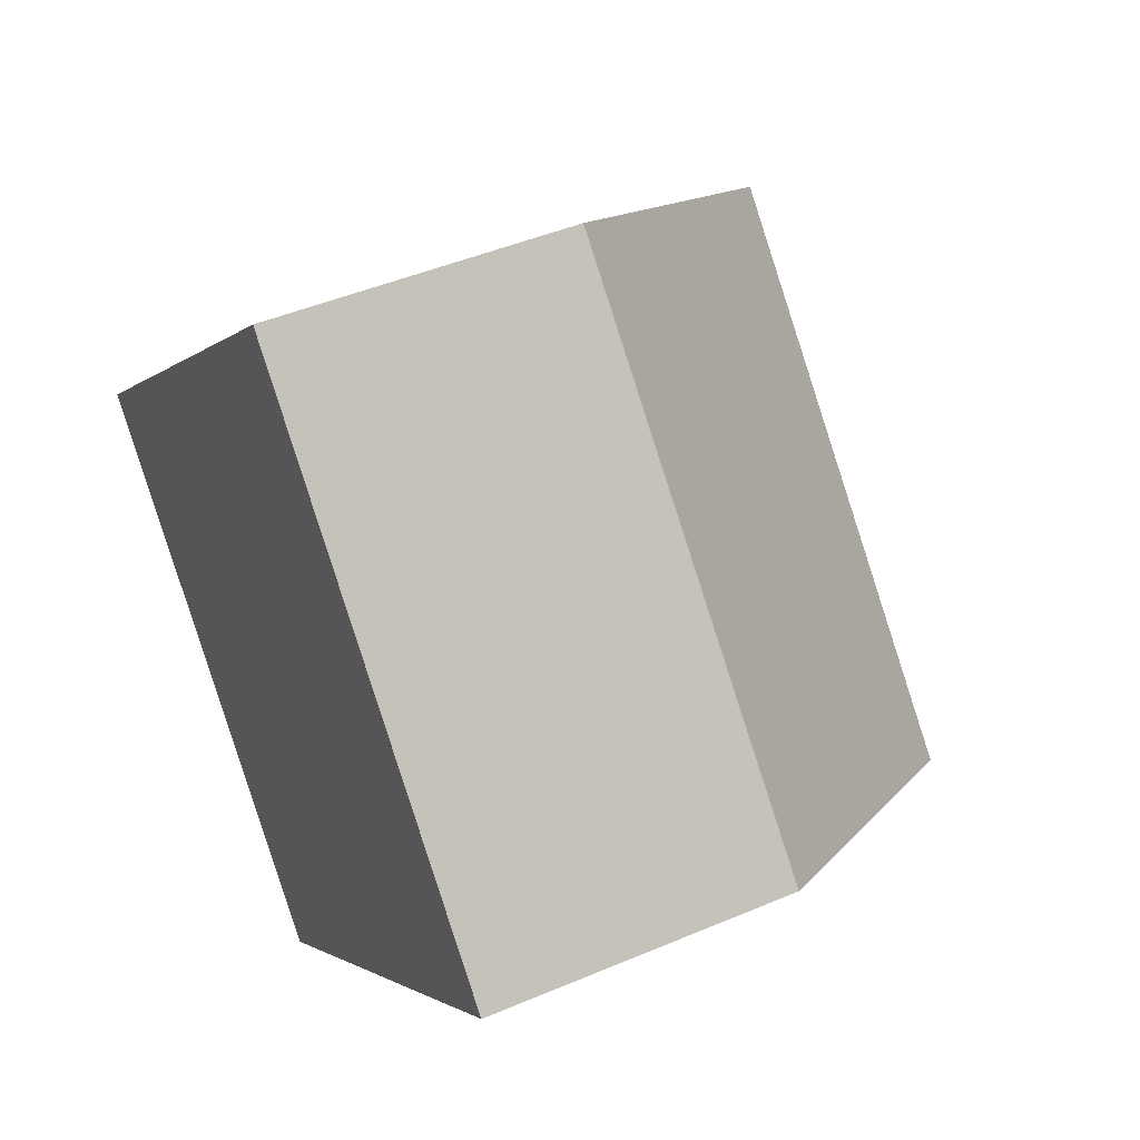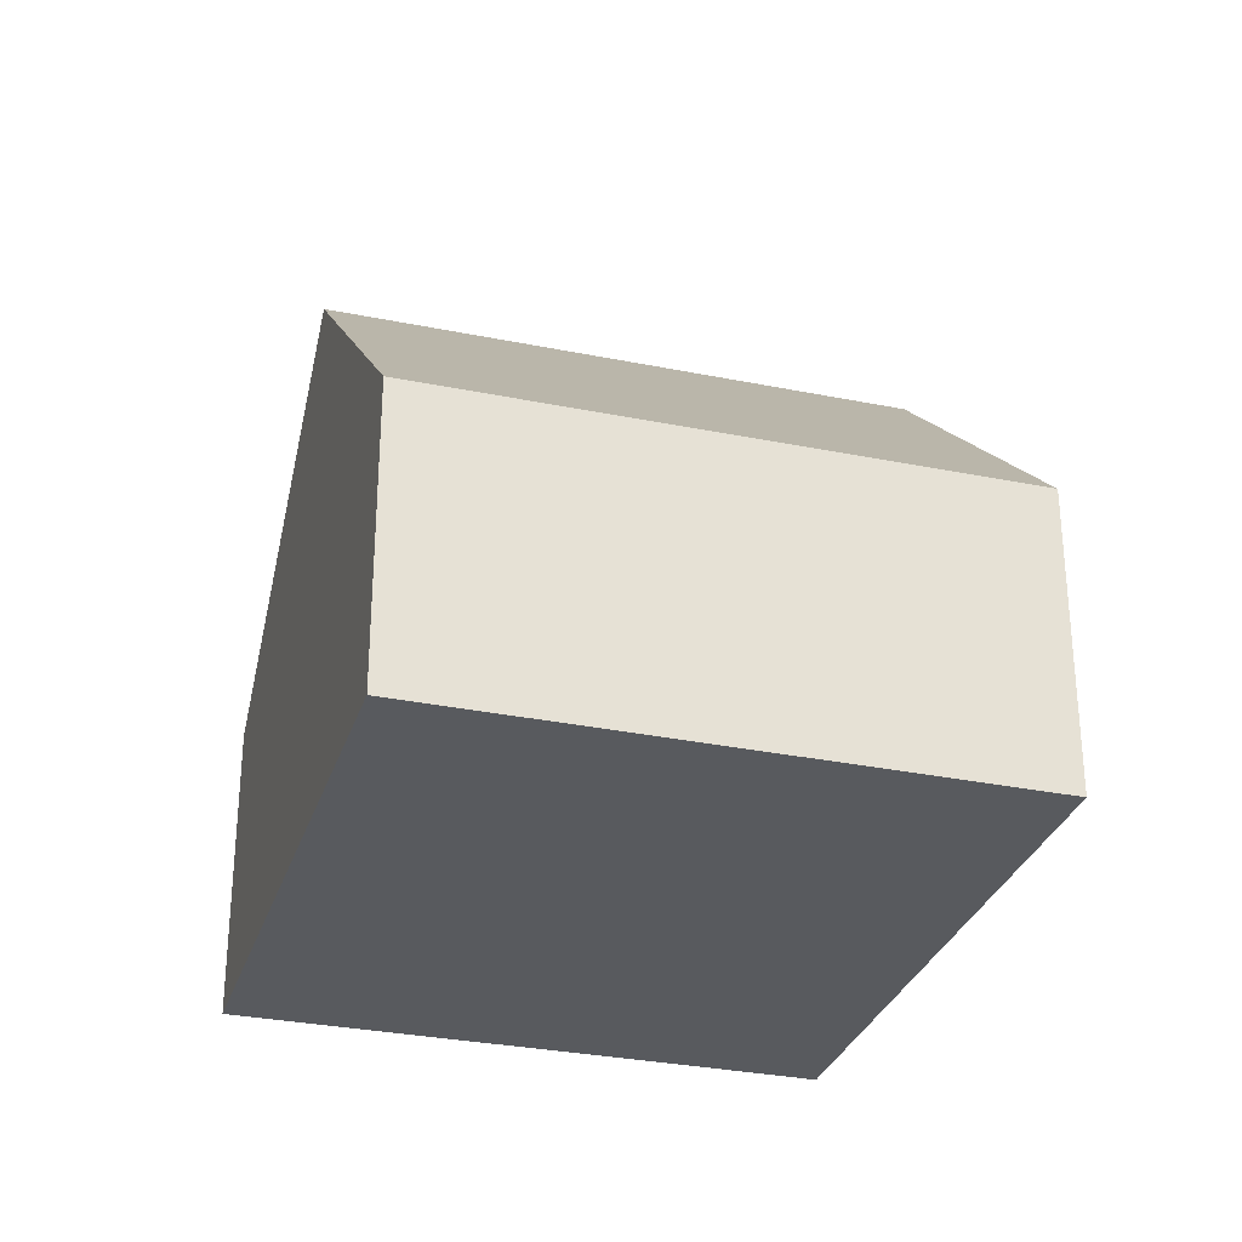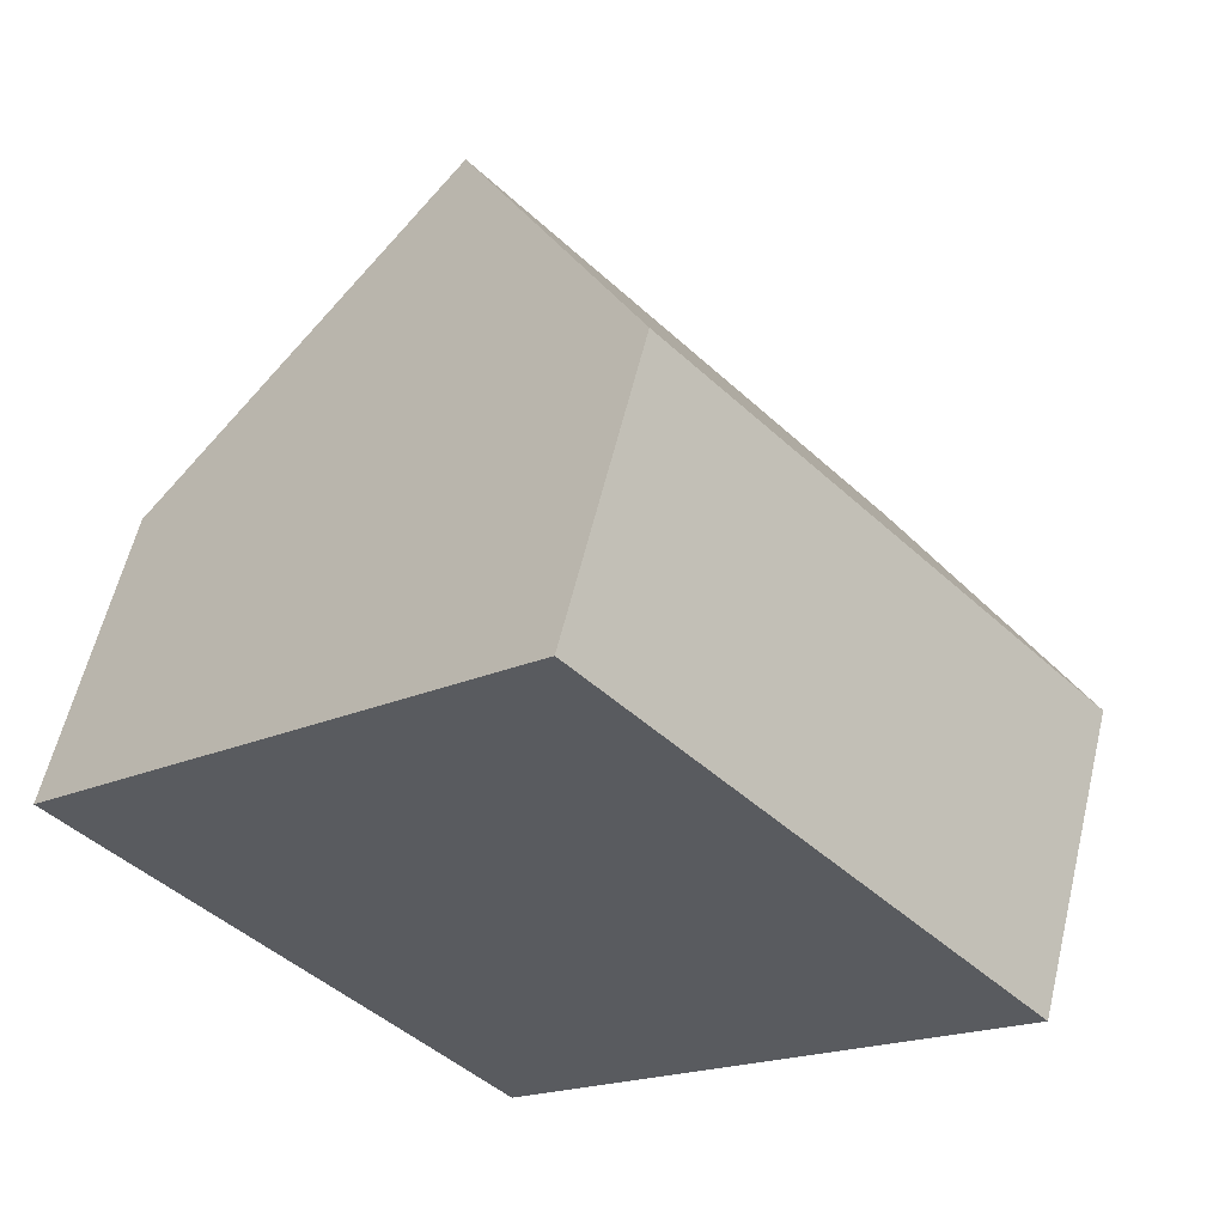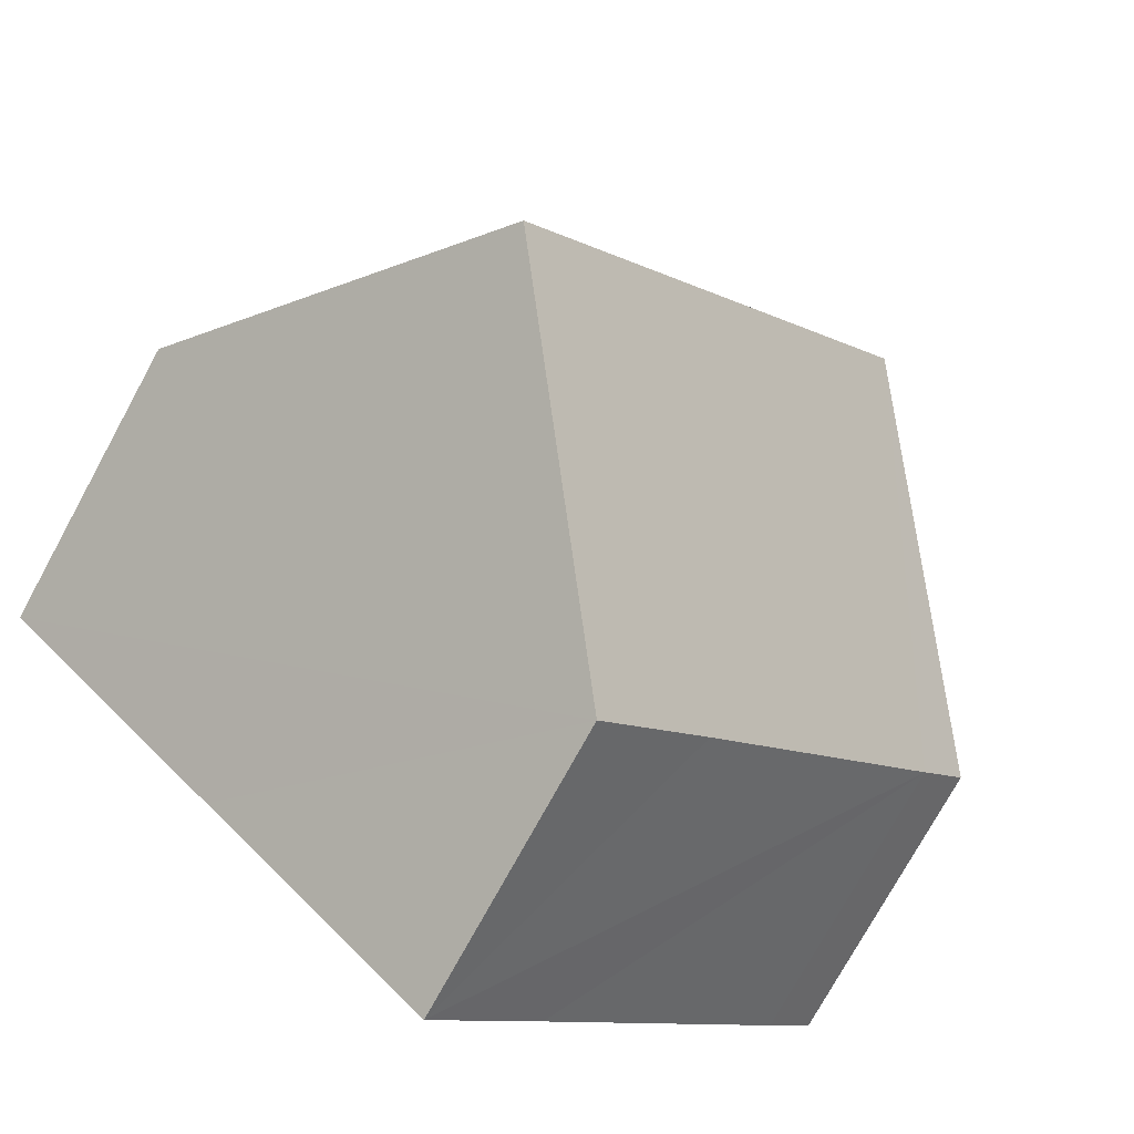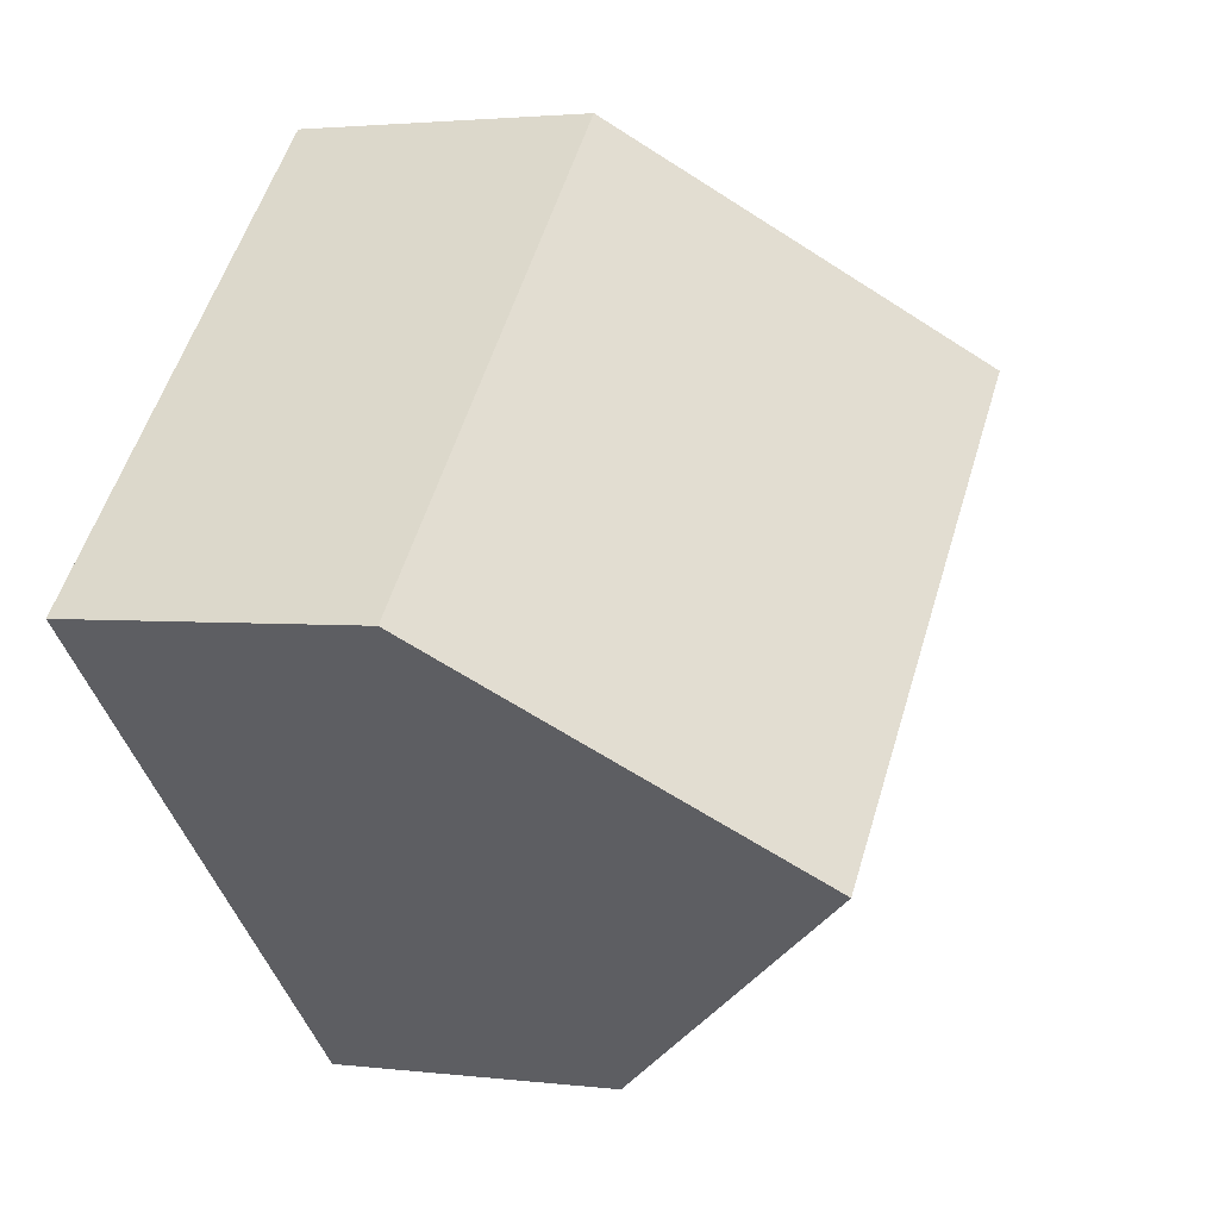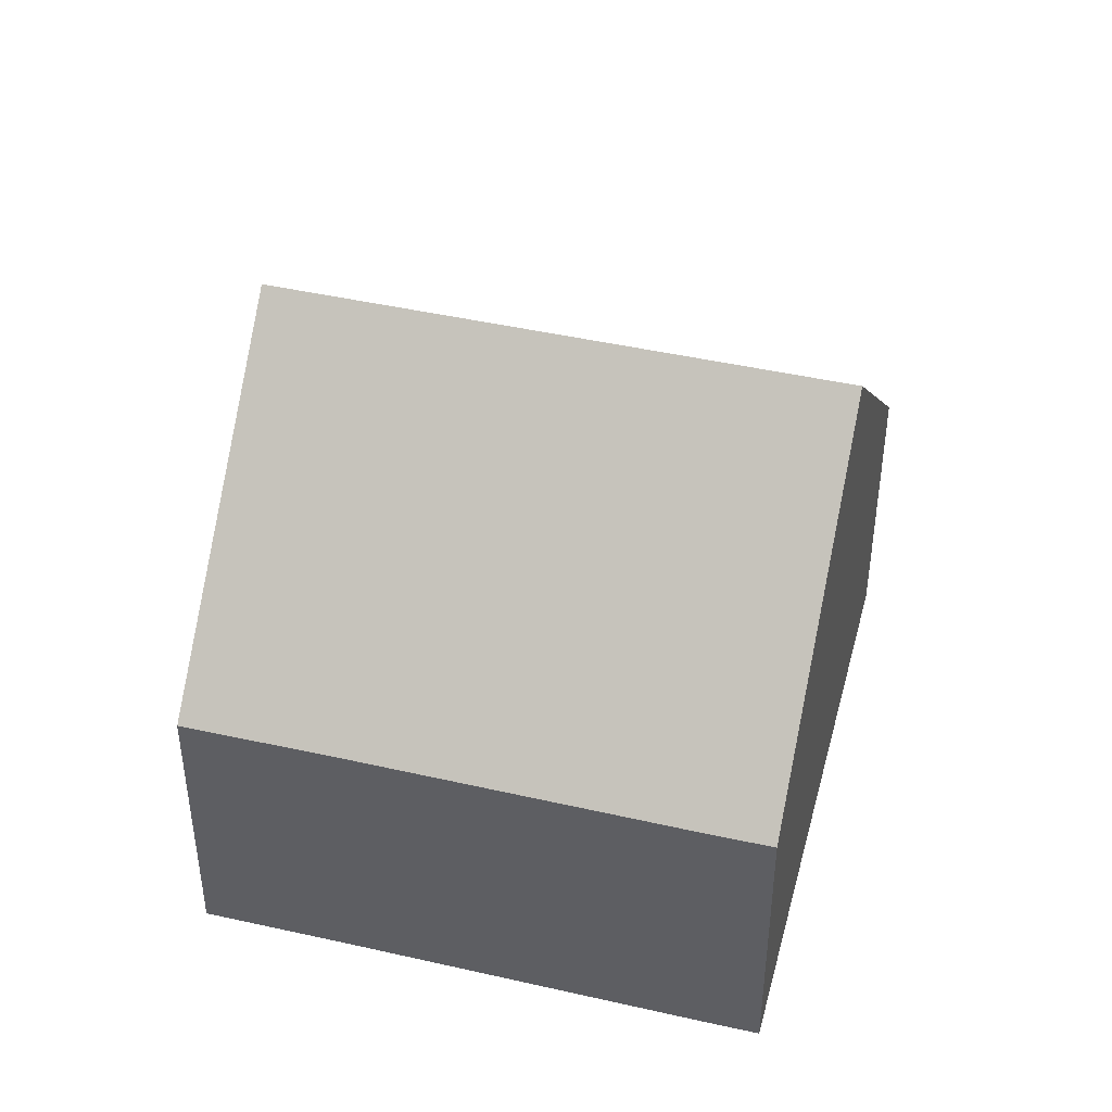
<metadata>
{"format":"obj","ext":"obj","renderer":"f3d","projection":"perspective","resolution":1024,"background":"white","views":[{"elev":44.9,"azim":63.6,"up":"+Z"},{"elev":-30.7,"azim":30.0,"up":"+Y"},{"elev":59.1,"azim":13.5,"up":"+Z"},{"elev":-75.4,"azim":151.3,"up":"+Z"},{"elev":2.4,"azim":113.6,"up":"+Z"},{"elev":44.6,"azim":-118.8,"up":"+Y"}]}
</metadata>
<code>
v  8.905 8.259 -2.902
v  6.468 4.1 6.12
v  12.12 4.134 0.142
v  3.225 8.259 3.051
v  5.675 4.118 -5.958
v  4.133 4.127 -4.328
v  0.663 4.12 -0.702
v  0 4.125 2.526e-16
v  0 0 0
v  3.225 -1.868e-16 3.051
v  6.468 -3.747e-16 6.12
v  12.12 -8.695e-18 0.142
v  8.905 1.777e-16 -2.902
v  5.675 3.648e-16 -5.958
v  4.133 2.65e-16 -4.328
v  0.663 4.299e-17 -0.702
g defaultobject
f 1 2 3
f 2 1 4
f 5 4 1
f 4 5 6
f 4 6 7
f 4 7 8
f 9 4 8
f 4 9 2
f 2 9 10
f 2 10 11
f 2 12 3
f 12 2 11
f 12 1 3
f 1 12 5
f 5 12 13
f 5 13 14
f 14 6 5
f 6 14 7
f 7 14 15
f 7 15 16
f 7 16 8
f 8 16 9
f 10 12 11
f 12 10 9
f 12 9 16
f 12 16 15
f 12 15 13
f 13 15 14

</code>
